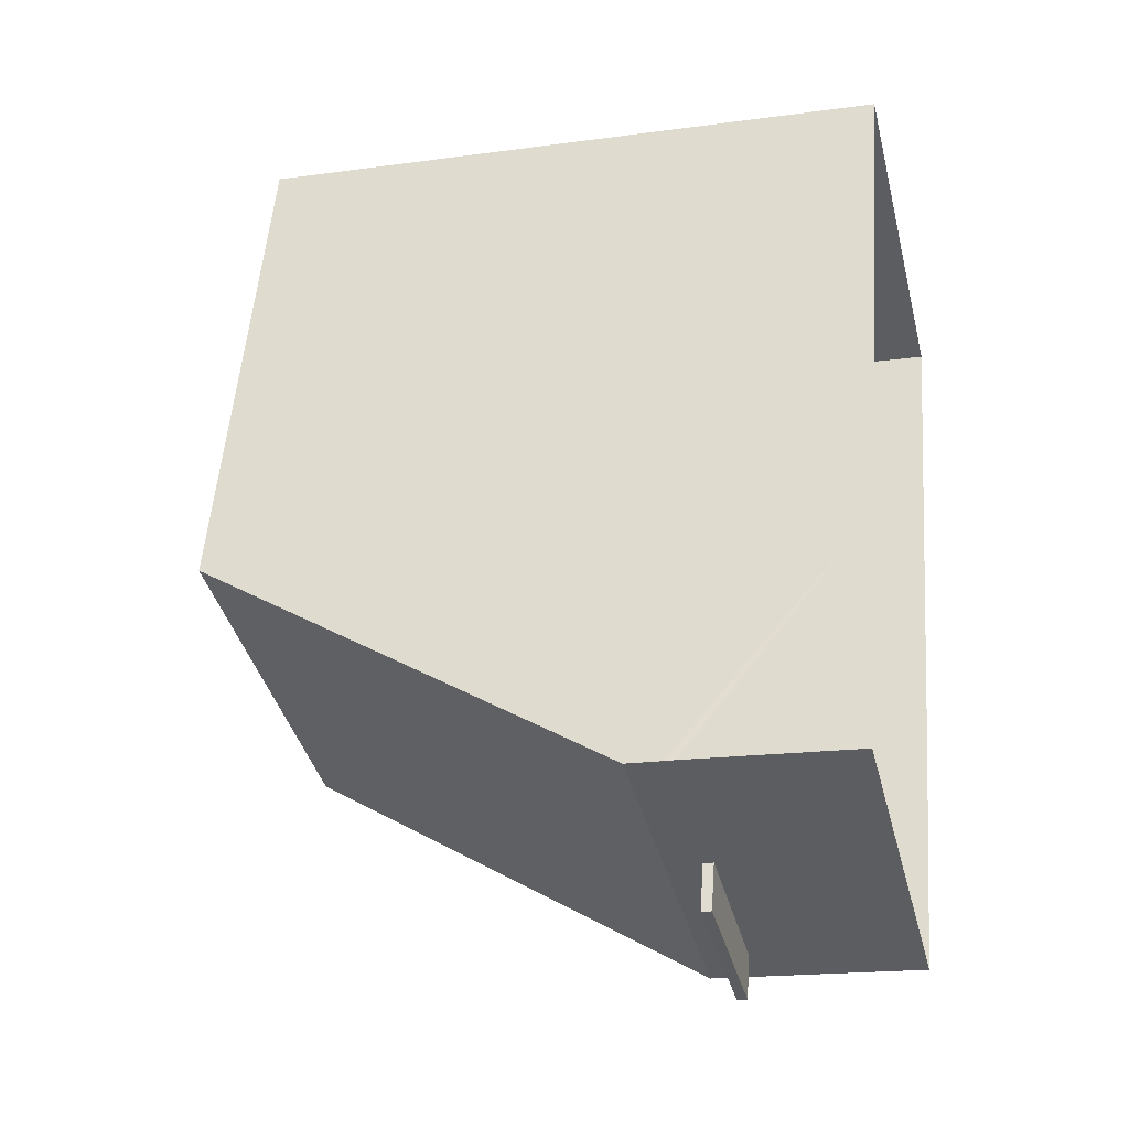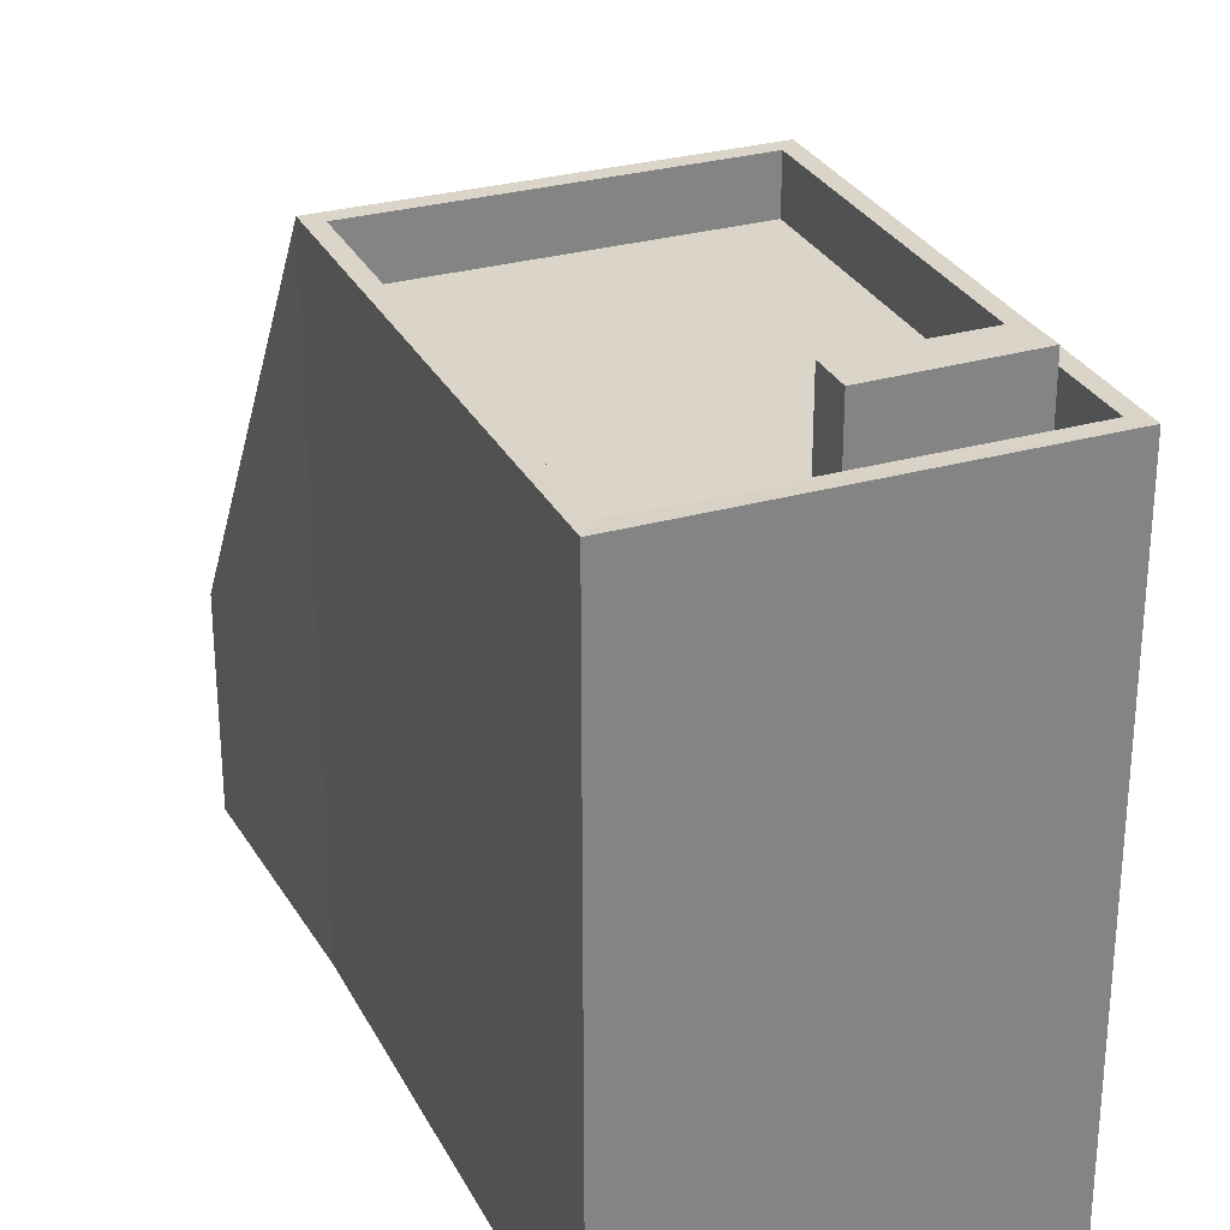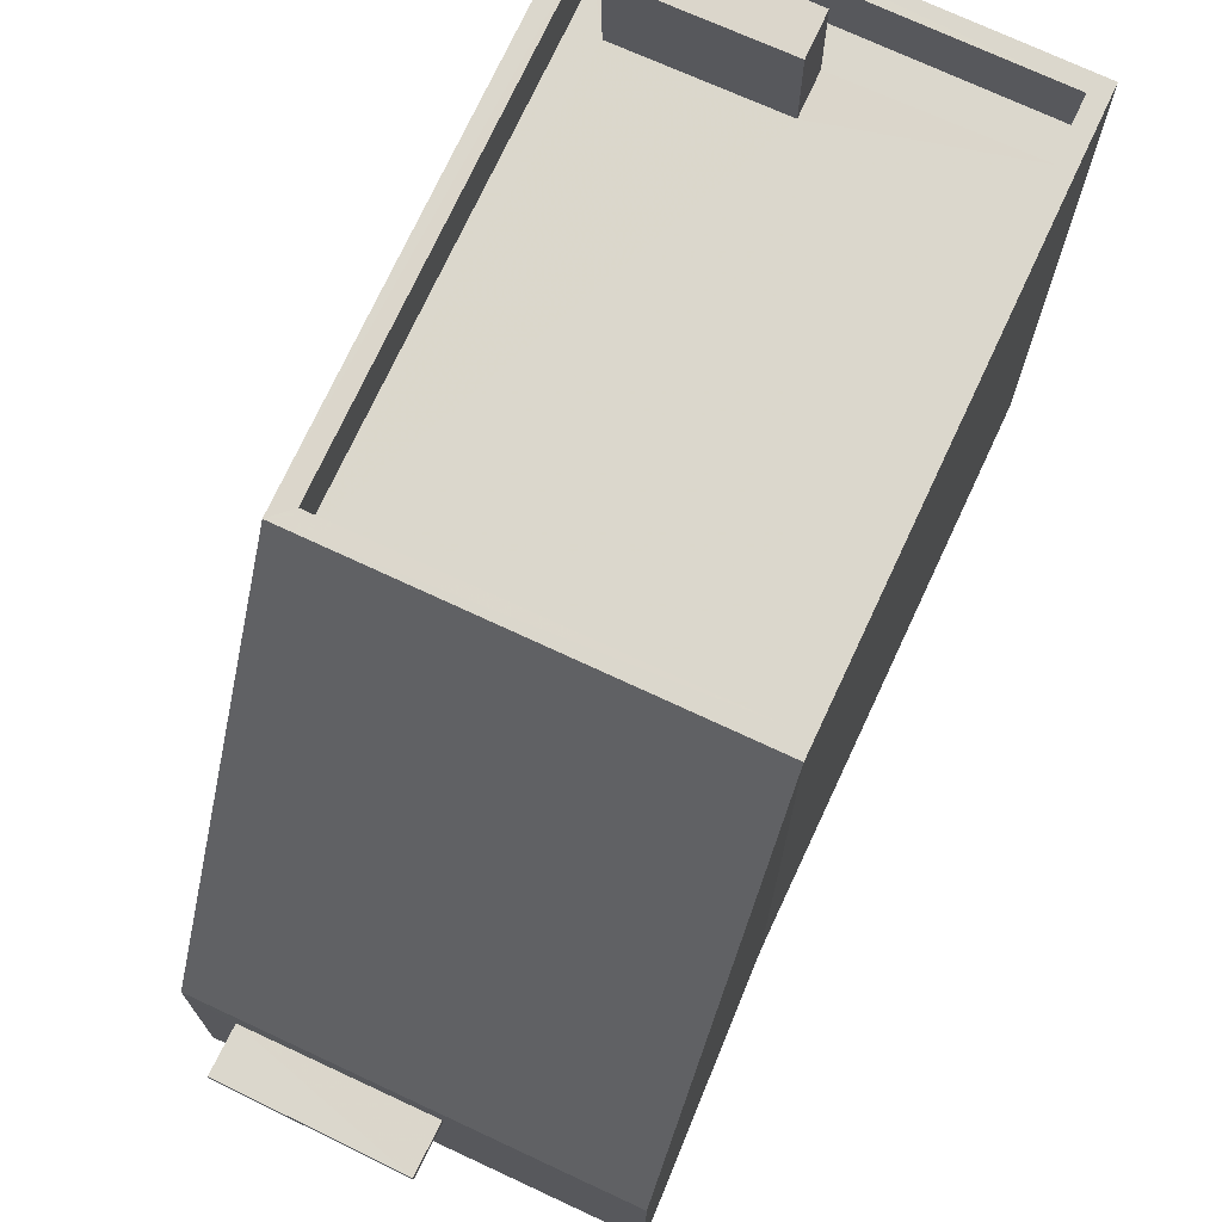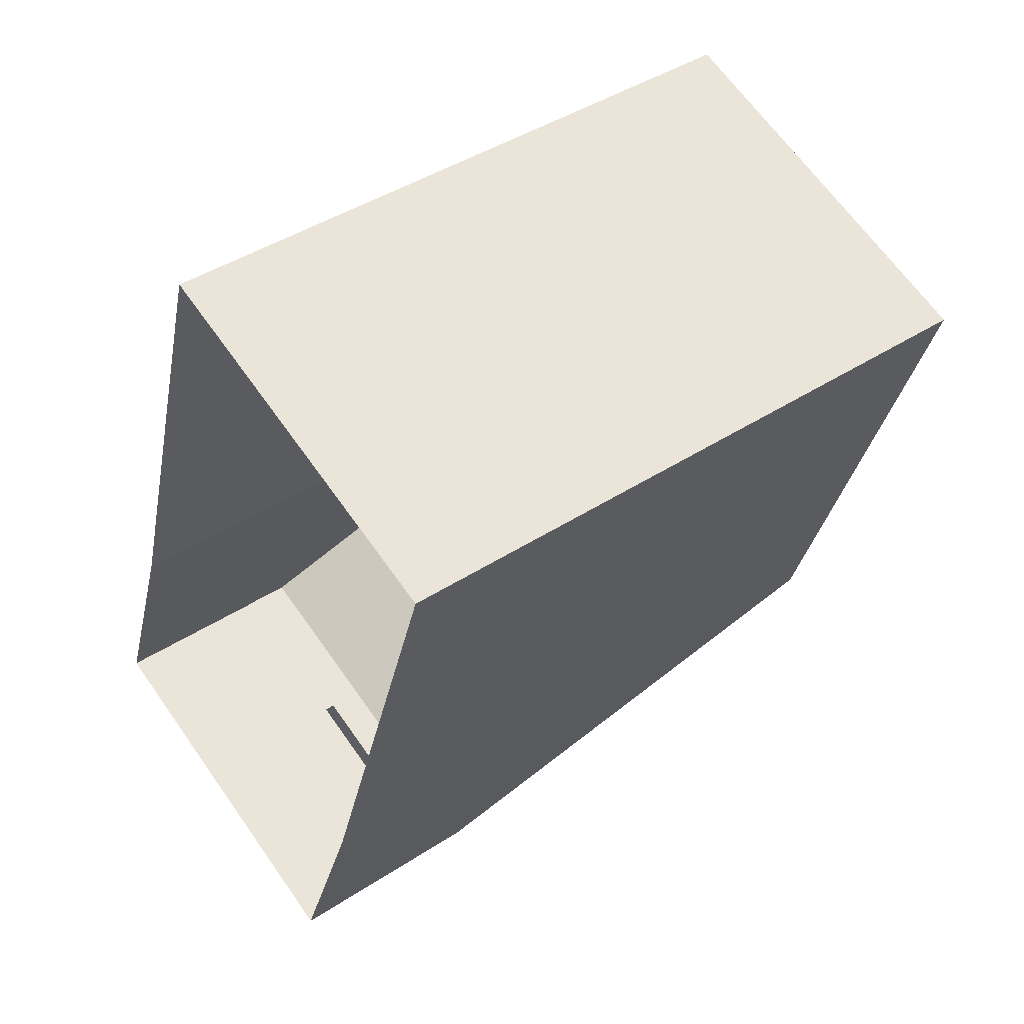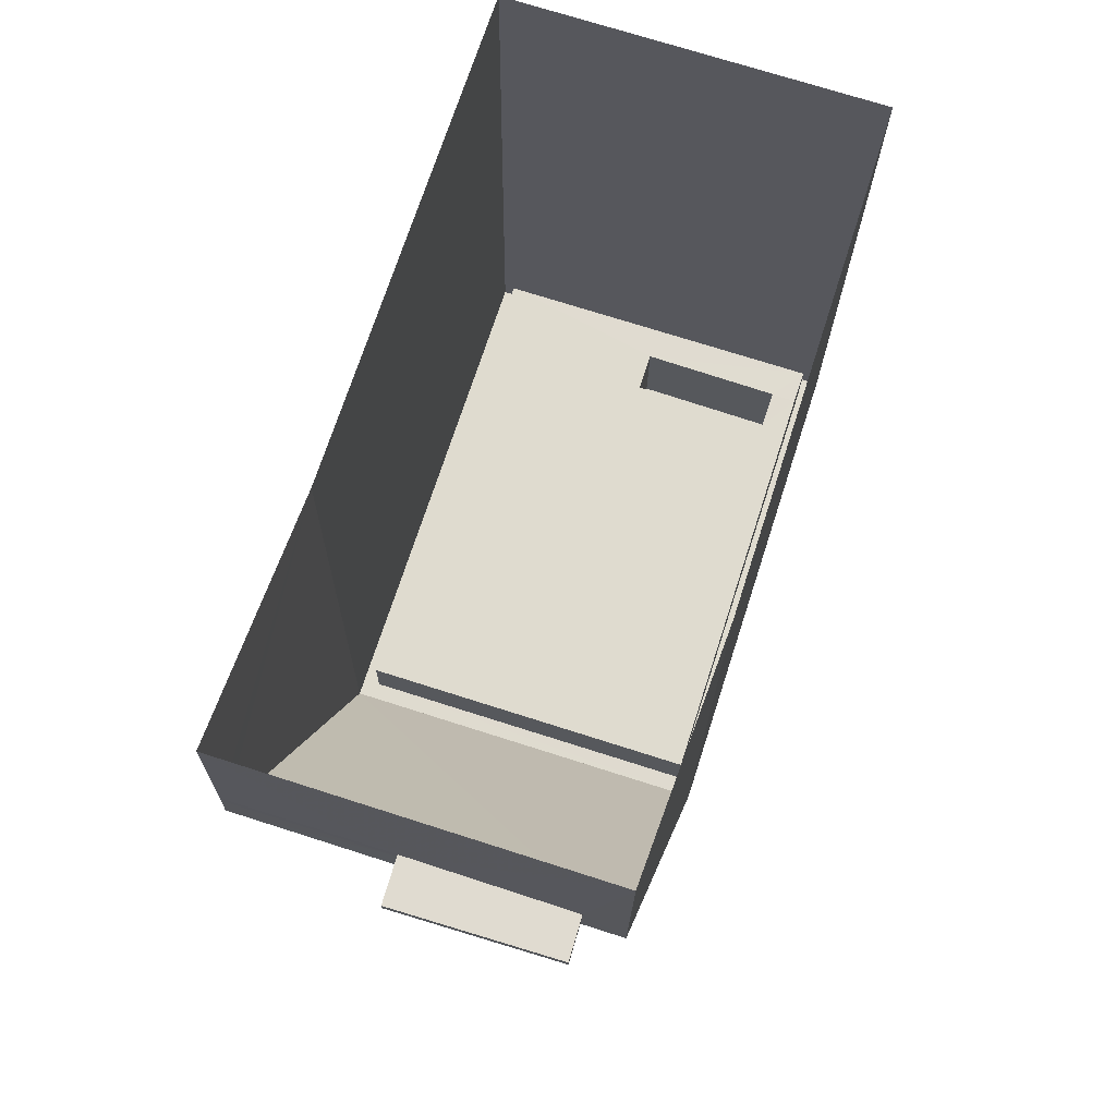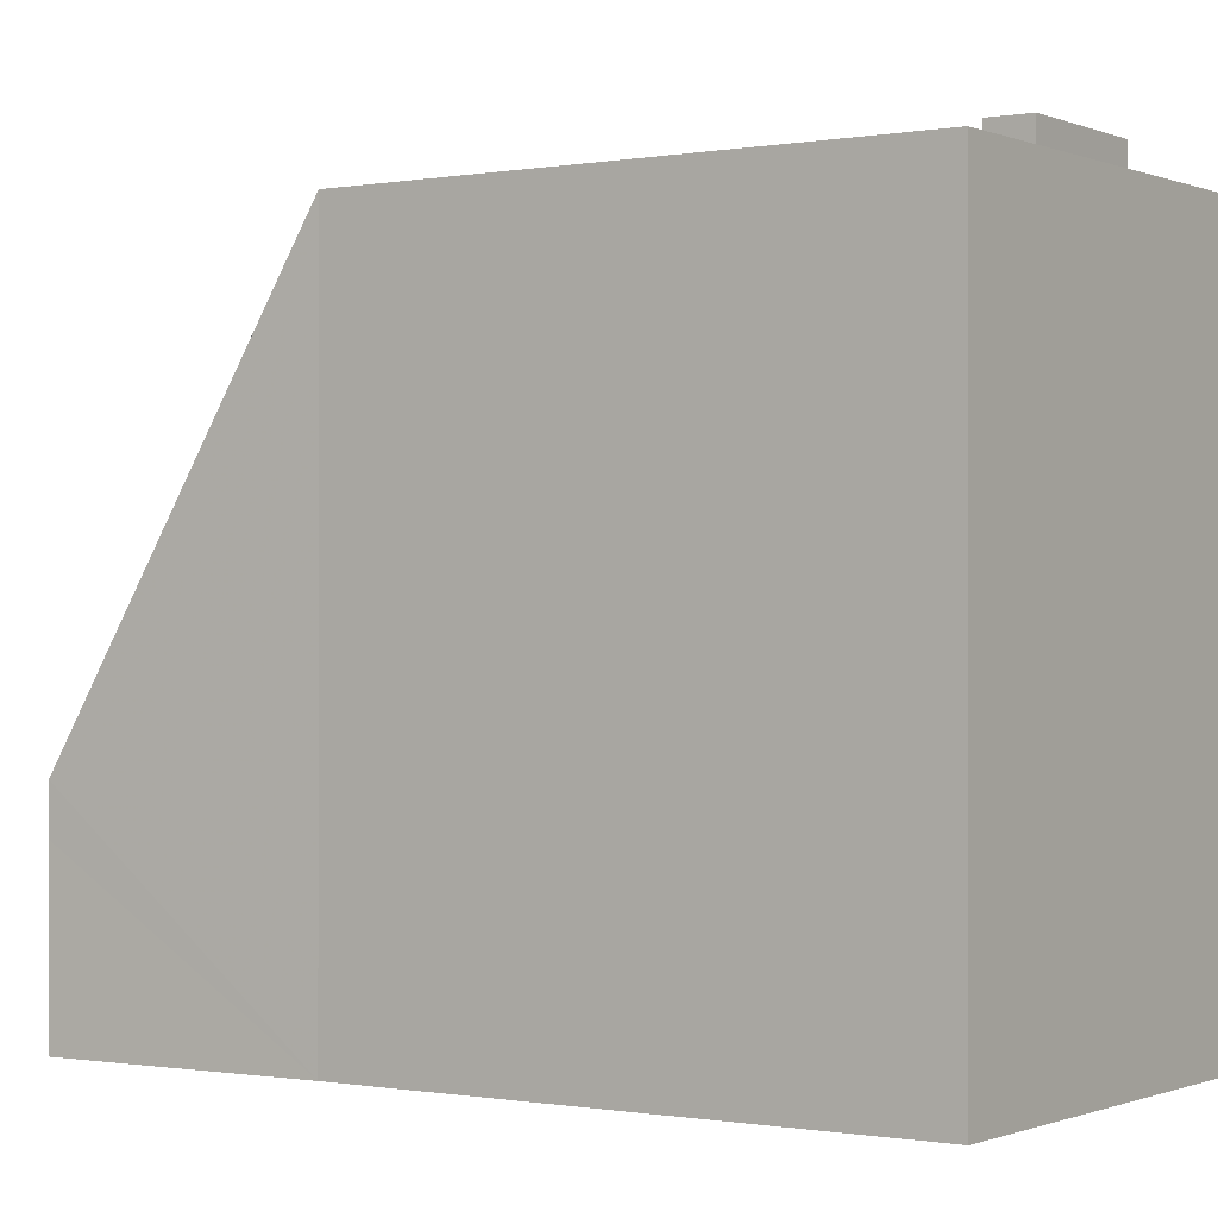
<metadata>
{"format":"obj","ext":"obj","renderer":"f3d","projection":"perspective","resolution":1024,"background":"white","views":[{"elev":-19.5,"azim":104.3,"up":"+Y"},{"elev":29.1,"azim":174.9,"up":"+Z"},{"elev":73.4,"azim":42.7,"up":"+Z"},{"elev":44.1,"azim":-127.2,"up":"+Y"},{"elev":-19.6,"azim":179.4,"up":"+Y"},{"elev":-0.4,"azim":142.2,"up":"+Z"}]}
</metadata>
<code>
v -8.892e+04 -1.006e+05 2.199
v -8.892e+04 -1.006e+05 2.198
v -8.892e+04 -1.006e+05 2.2
v -8.891e+04 -1.006e+05 2.2
v -8.892e+04 -1.006e+05 2.201
v -8.891e+04 -1.006e+05 2.2
v -8.892e+04 -1.006e+05 4.624
v -8.892e+04 -1.006e+05 4.624
v -8.892e+04 -1.006e+05 4.624
v -8.892e+04 -1.006e+05 4.624
v -8.892e+04 -1.006e+05 10.82
v -8.892e+04 -1.006e+05 10.82
v -8.892e+04 -1.006e+05 10.82
v -8.891e+04 -1.006e+05 10.82
v -8.892e+04 -1.006e+05 10.82
v -8.892e+04 -1.006e+05 10.82
v -8.892e+04 -1.006e+05 10.82
v -8.892e+04 -1.006e+05 10.82
v -8.891e+04 -1.006e+05 11.62
v -8.892e+04 -1.006e+05 5.293
v -8.891e+04 -1.006e+05 5.293
v -8.892e+04 -1.006e+05 11.62
v -8.892e+04 -1.006e+05 12.18
v -8.892e+04 -1.006e+05 12.18
v -8.892e+04 -1.006e+05 12.18
v -8.892e+04 -1.006e+05 12.18
v -8.892e+04 -1.006e+05 11.62
v -8.892e+04 -1.006e+05 11.62
v -8.892e+04 -1.006e+05 11.62
v -8.892e+04 -1.006e+05 11.62
v -8.892e+04 -1.006e+05 10.82
v -8.892e+04 -1.006e+05 10.82
v -8.891e+04 -1.006e+05 11.62
v -8.891e+04 -1.006e+05 11.62
v -8.892e+04 -1.006e+05 11.62
v -8.892e+04 -1.006e+05 11.62
v -8.892e+04 -1.006e+05 4.774
v -8.892e+04 -1.006e+05 4.774
v -8.892e+04 -1.006e+05 4.774
v -8.892e+04 -1.006e+05 4.774
v -8.891e+04 -1.006e+05 4.624
v -8.891e+04 -1.006e+05 4.774
f 1 2 3
f 4 5 3
f 4 6 5
f 2 4 3
f 7 8 9
f 7 10 8
f 11 12 13
f 12 11 14
f 14 11 15
f 16 17 18
f 15 17 16
f 11 17 15
f 19 20 21
f 19 22 20
f 23 24 25
f 23 26 24
f 27 28 29
f 30 27 29
f 18 31 16
f 32 31 13
f 12 32 13
f 13 31 18
f 29 33 34
f 35 28 27
f 36 28 35
f 36 34 33
f 29 34 30
f 34 36 35
f 37 38 39
f 40 37 39
f 18 17 26
f 23 18 26
f 19 2 36
f 36 33 19
f 4 2 19
f 22 33 29
f 22 19 33
f 14 34 12
f 12 35 32
f 12 34 35
f 31 27 16
f 16 30 15
f 16 27 30
f 34 14 15
f 30 34 15
f 35 31 32
f 35 27 31
f 36 2 1
f 28 36 1
f 21 4 19
f 41 6 4
f 41 4 42
f 4 21 42
f 39 38 9
f 8 39 9
f 13 25 24
f 11 13 24
f 25 18 23
f 25 13 18
f 20 3 5
f 20 22 3
f 3 22 1
f 22 29 28
f 1 22 28
f 40 39 8
f 10 40 8
f 7 9 38
f 37 7 38
f 17 11 24
f 26 17 24
f 40 21 20
f 40 42 21
f 10 6 41
f 20 5 7
f 10 5 6
f 10 7 5
f 40 20 37
f 20 7 37
f 10 41 42
f 40 10 42

</code>
